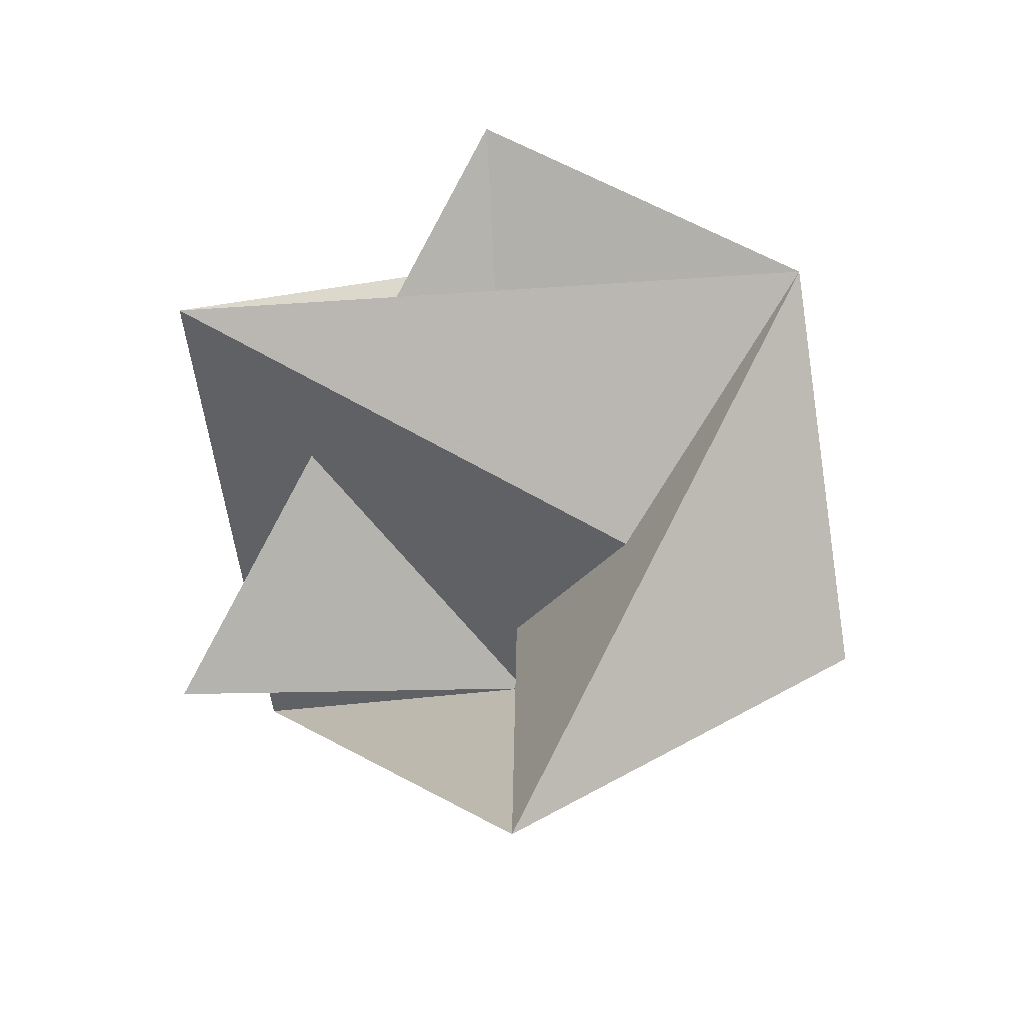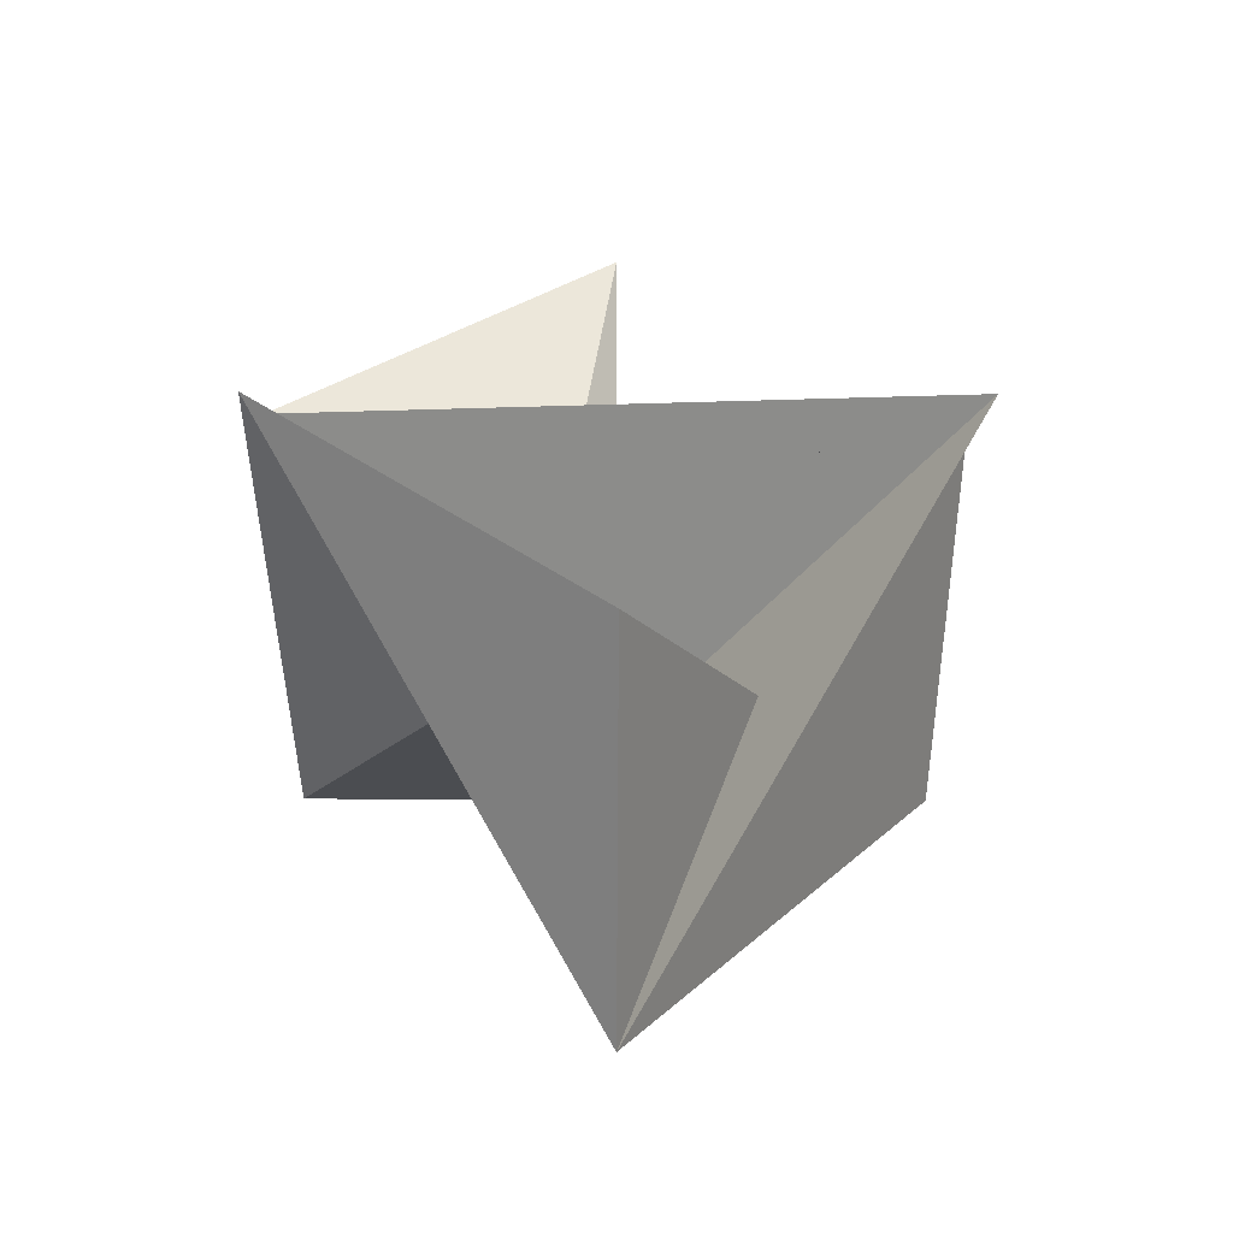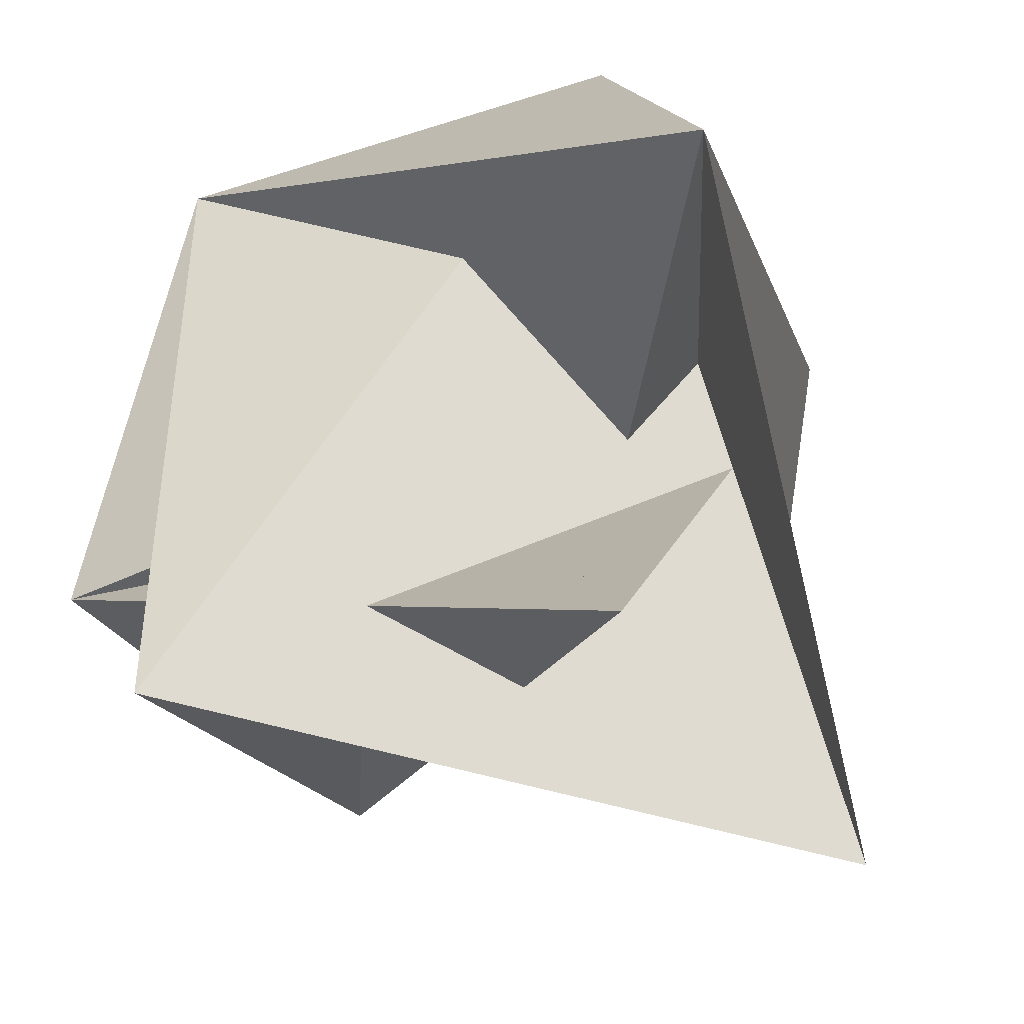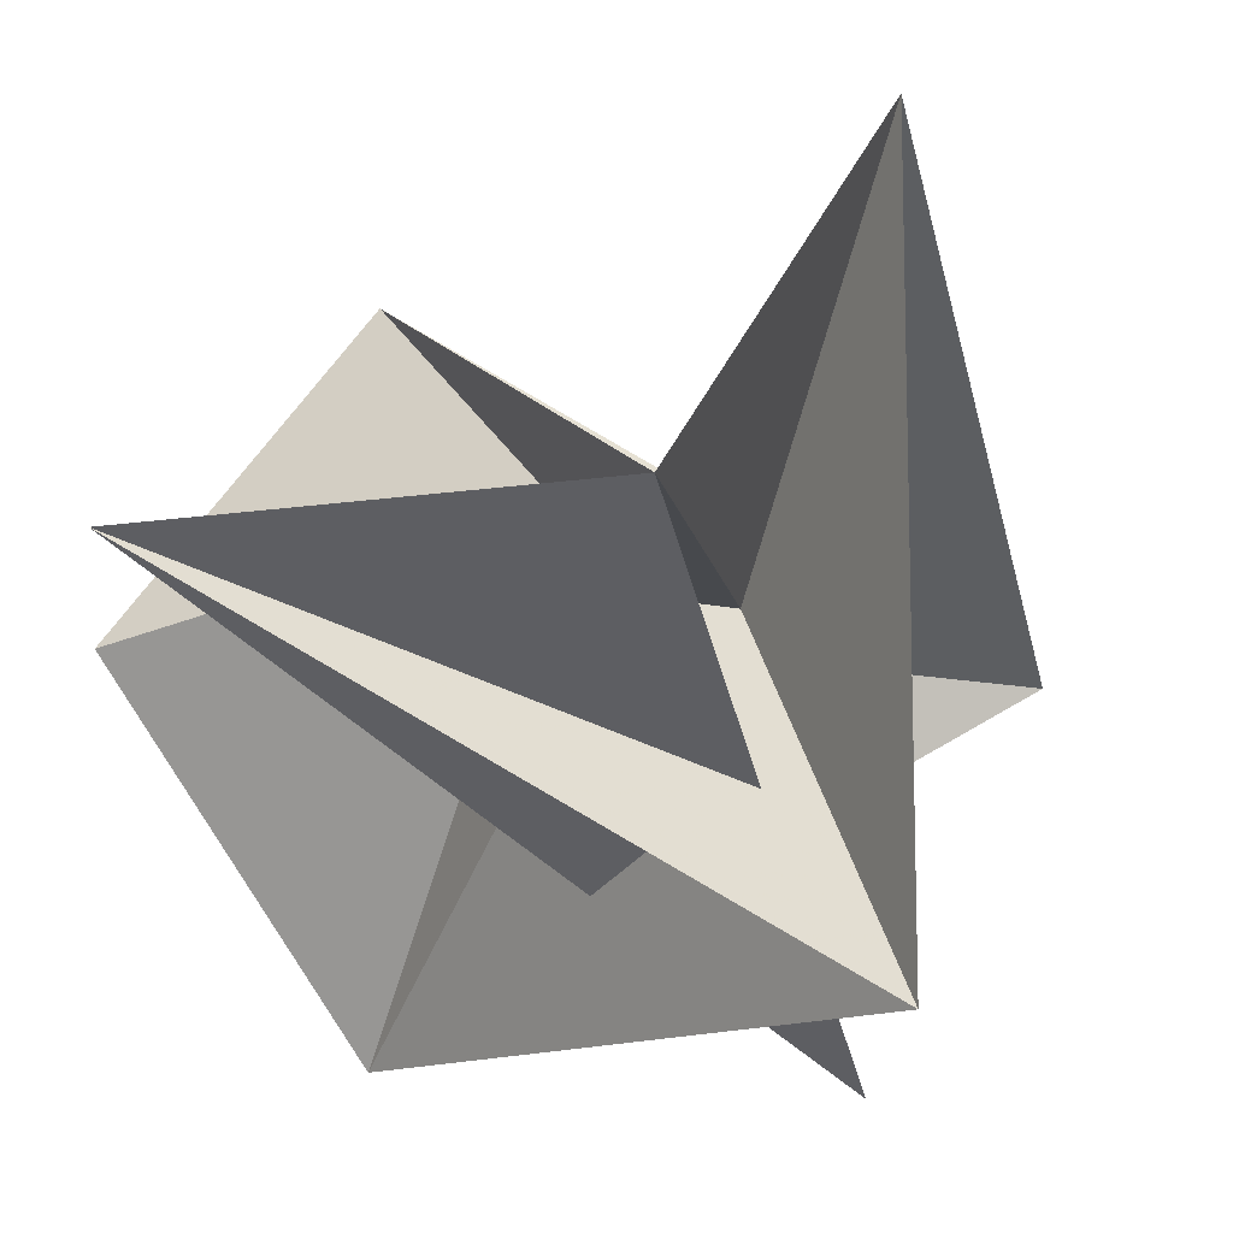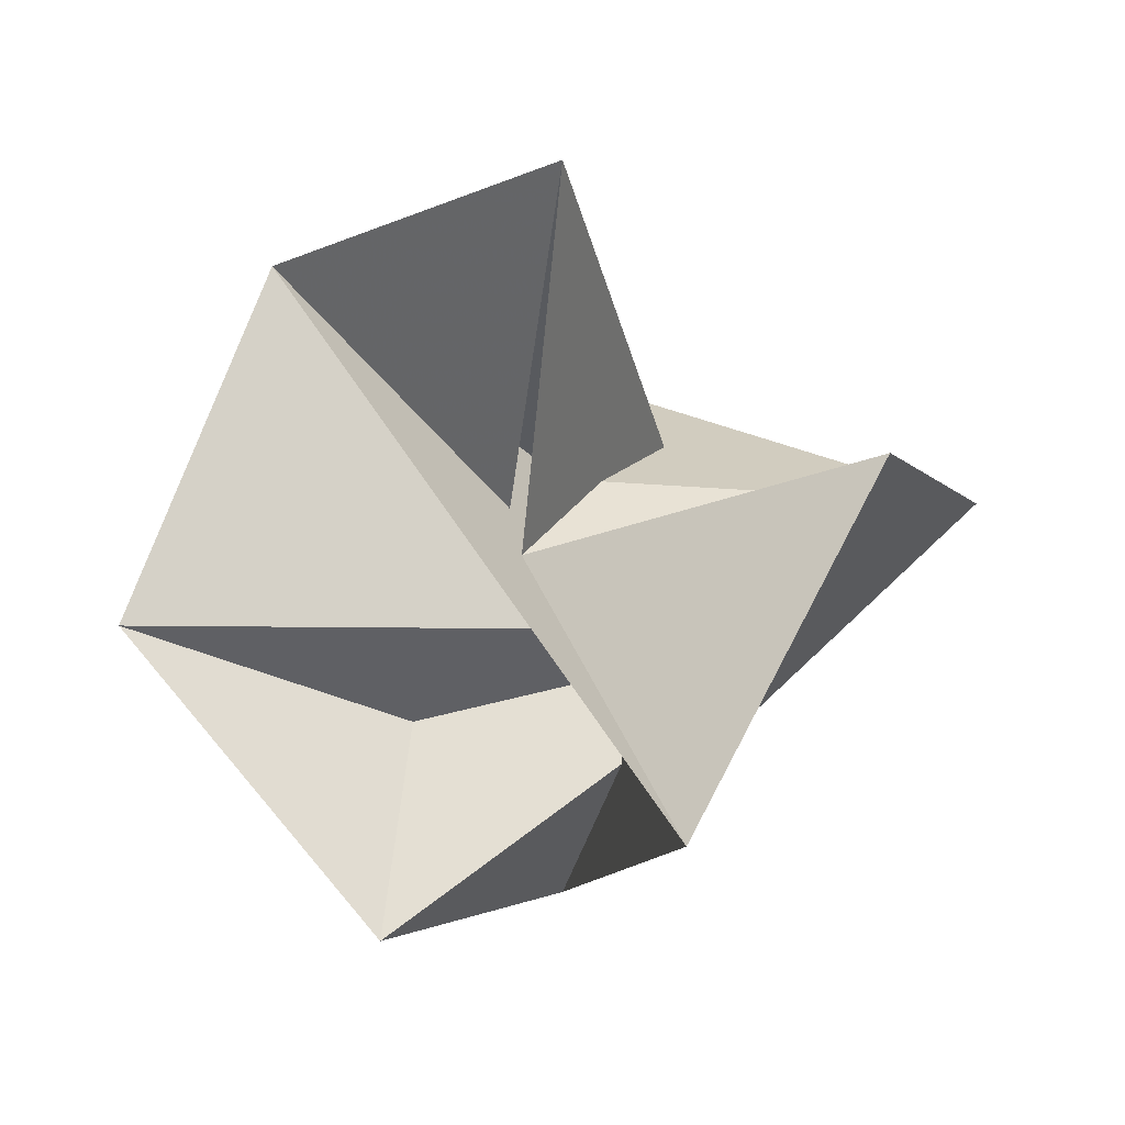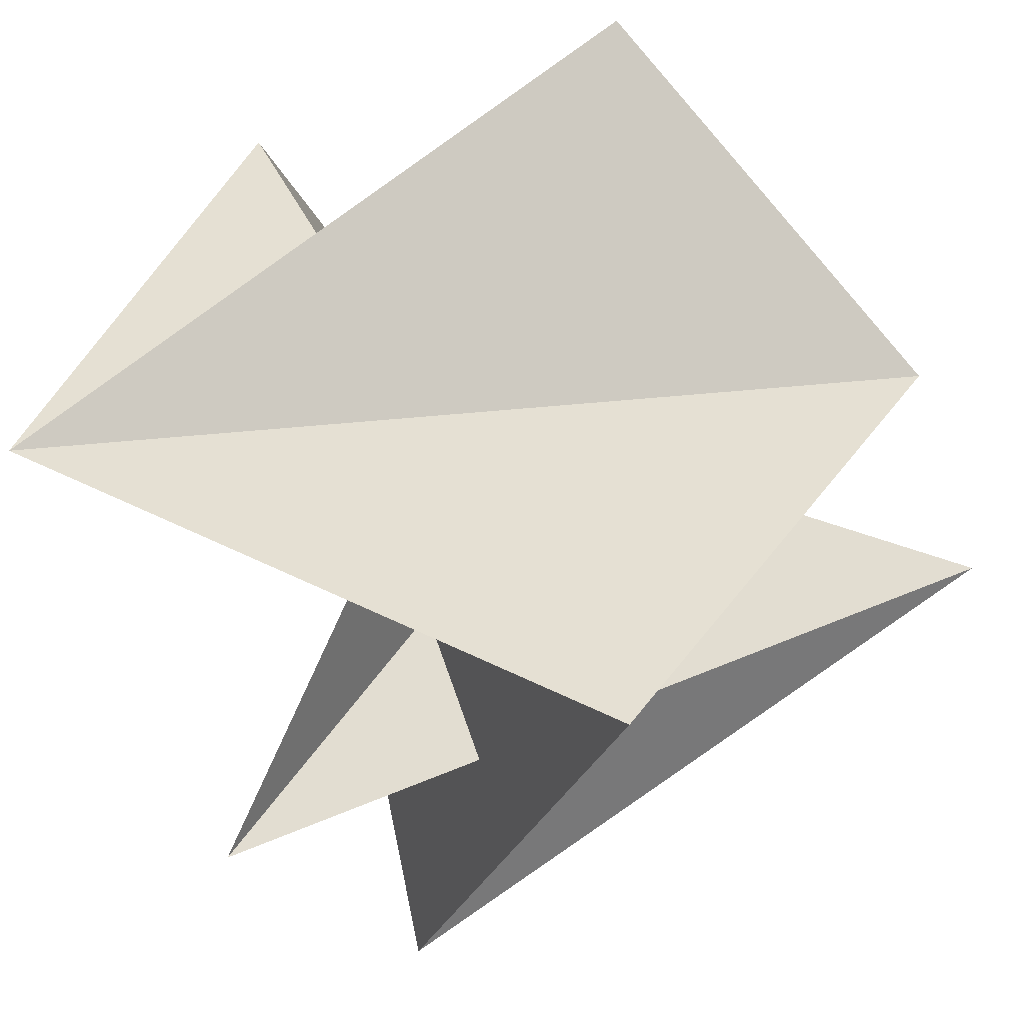
<metadata>
{"format":"obj","ext":"obj","renderer":"f3d","projection":"perspective","resolution":1024,"background":"white","views":[{"elev":-45.4,"azim":94.6,"up":"+Z"},{"elev":-36.1,"azim":179.7,"up":"+Z"},{"elev":-46.0,"azim":160.2,"up":"+Y"},{"elev":-12.3,"azim":51.5,"up":"+Y"},{"elev":34.8,"azim":-149.0,"up":"+Z"},{"elev":-24.8,"azim":-106.2,"up":"+Y"}]}
</metadata>
<code>
v 0 0 1.118
v 0.8604 0 0.6084
v 0 0.1937 0.137
v 0 -0.1937 0.137
v 0.7906 -0.7906 0
v 0.1937 0 -0.137
v 0.7906 0.7906 0
v 0 0.8604 -0.6084
v 0 0 -1.118
v -0.1937 0 -0.137
v -0.7906 0.7906 0
v -0.8604 0 0.6084
v -0.7906 -0.7906 0
v 0 -0.8604 -0.6084
f 14 1 2
f 14 2 1
f 14 1 3
f 14 3 1
f 4 1 3
f 4 3 1
f 4 1 5
f 4 5 1
f 6 1 5
f 6 5 1
f 6 1 2
f 6 2 1
f 6 7 2
f 6 2 7
f 6 7 5
f 6 5 7
f 8 7 5
f 8 5 7
f 8 7 9
f 8 9 7
f 10 7 9
f 10 9 7
f 10 7 2
f 10 2 7
f 10 11 2
f 10 2 11
f 10 11 9
f 10 9 11
f 12 11 9
f 12 9 11
f 12 11 3
f 12 3 11
f 14 11 3
f 14 3 11
f 14 11 2
f 14 2 11
f 4 13 5
f 4 5 13
f 4 13 3
f 4 3 13
f 12 13 3
f 12 3 13
f 12 13 9
f 12 9 13
f 8 13 9
f 8 9 13
f 8 13 5
f 8 5 13

</code>
